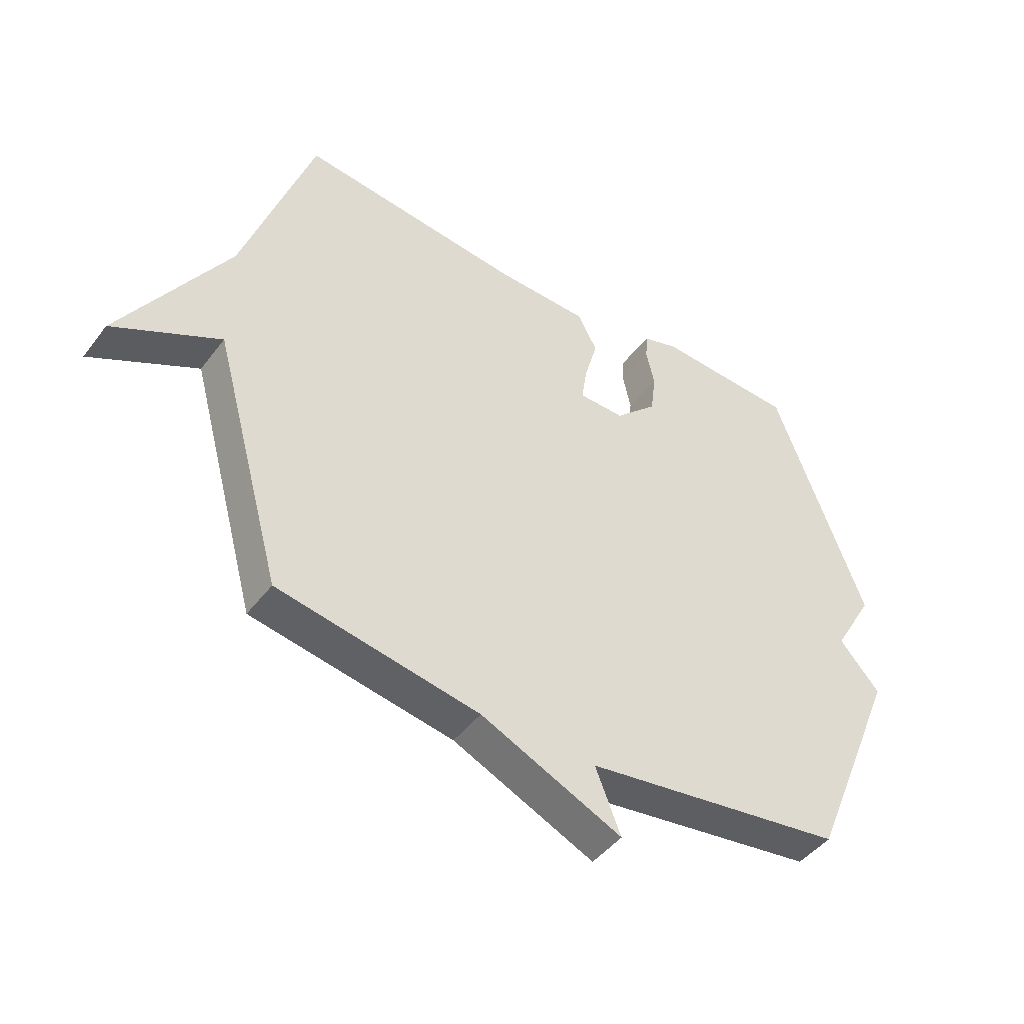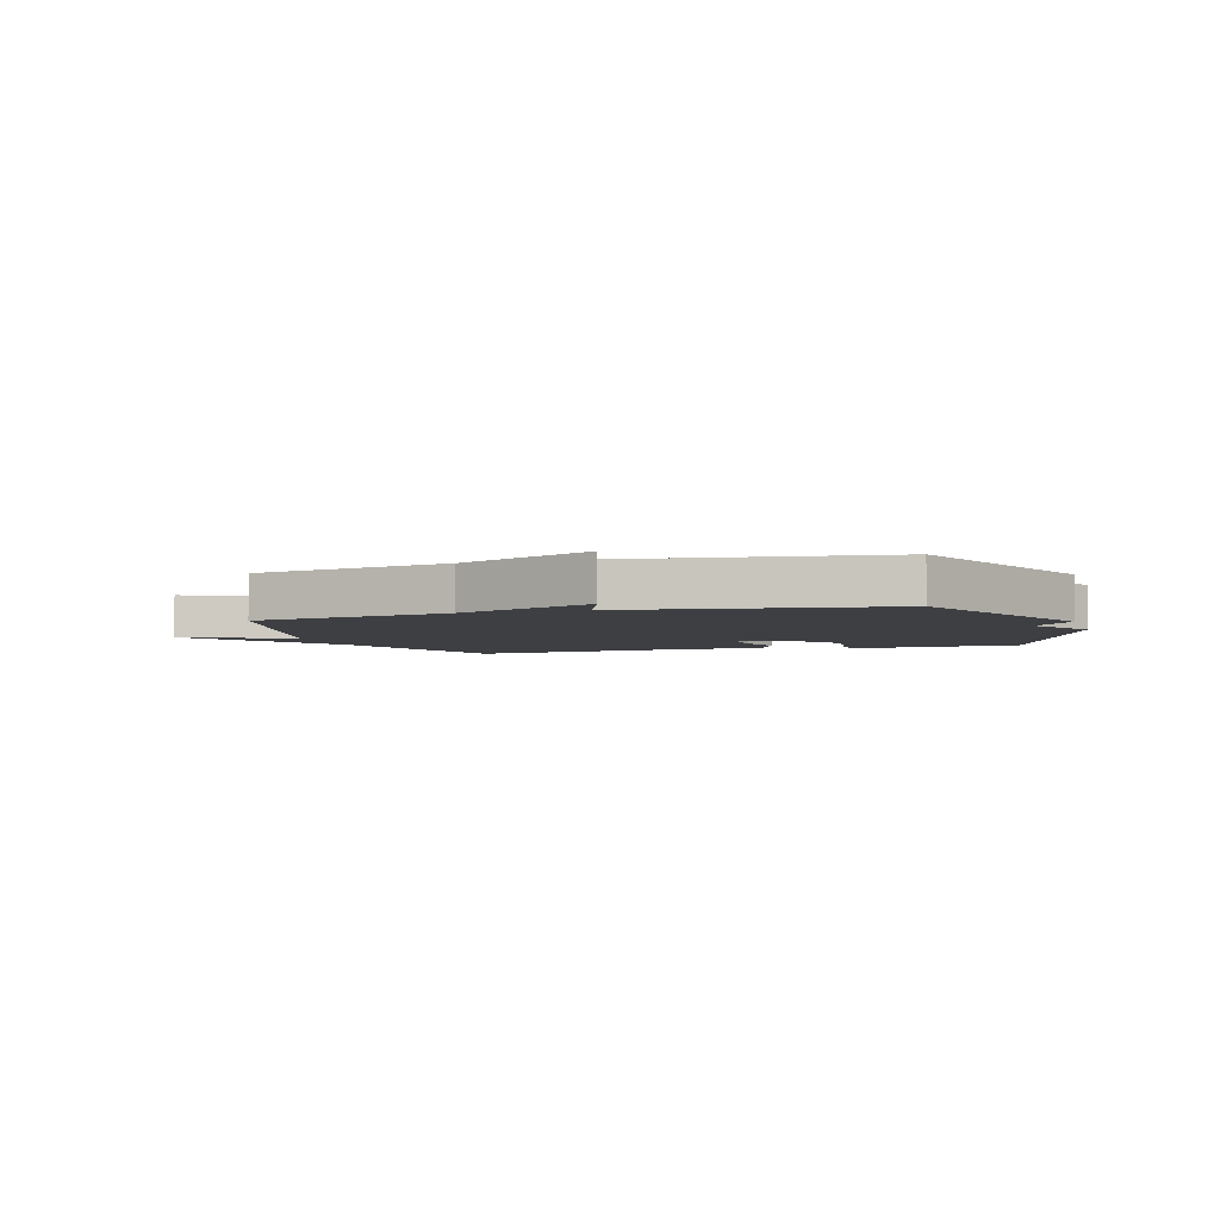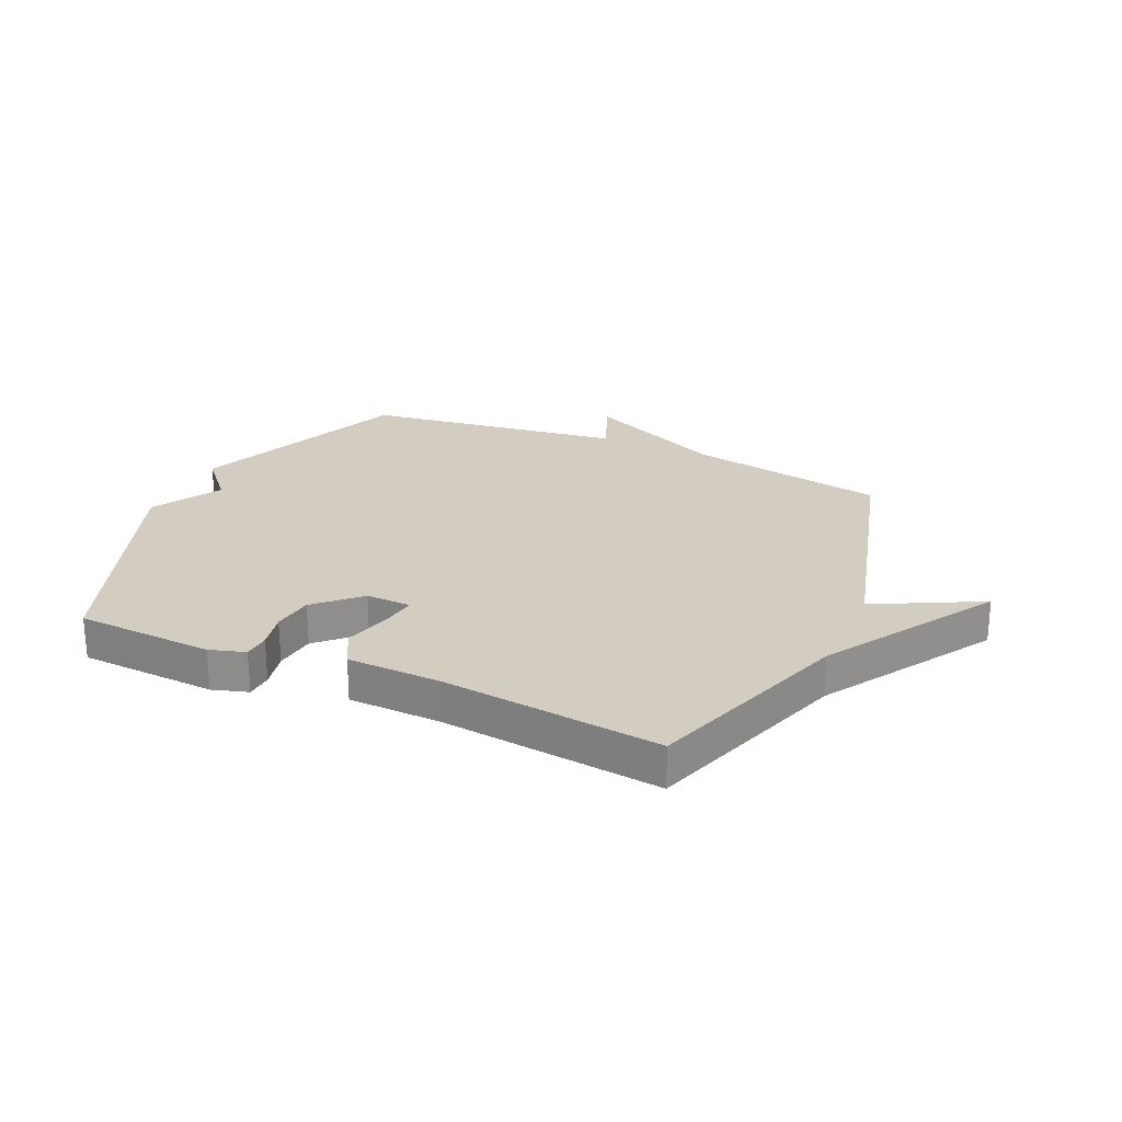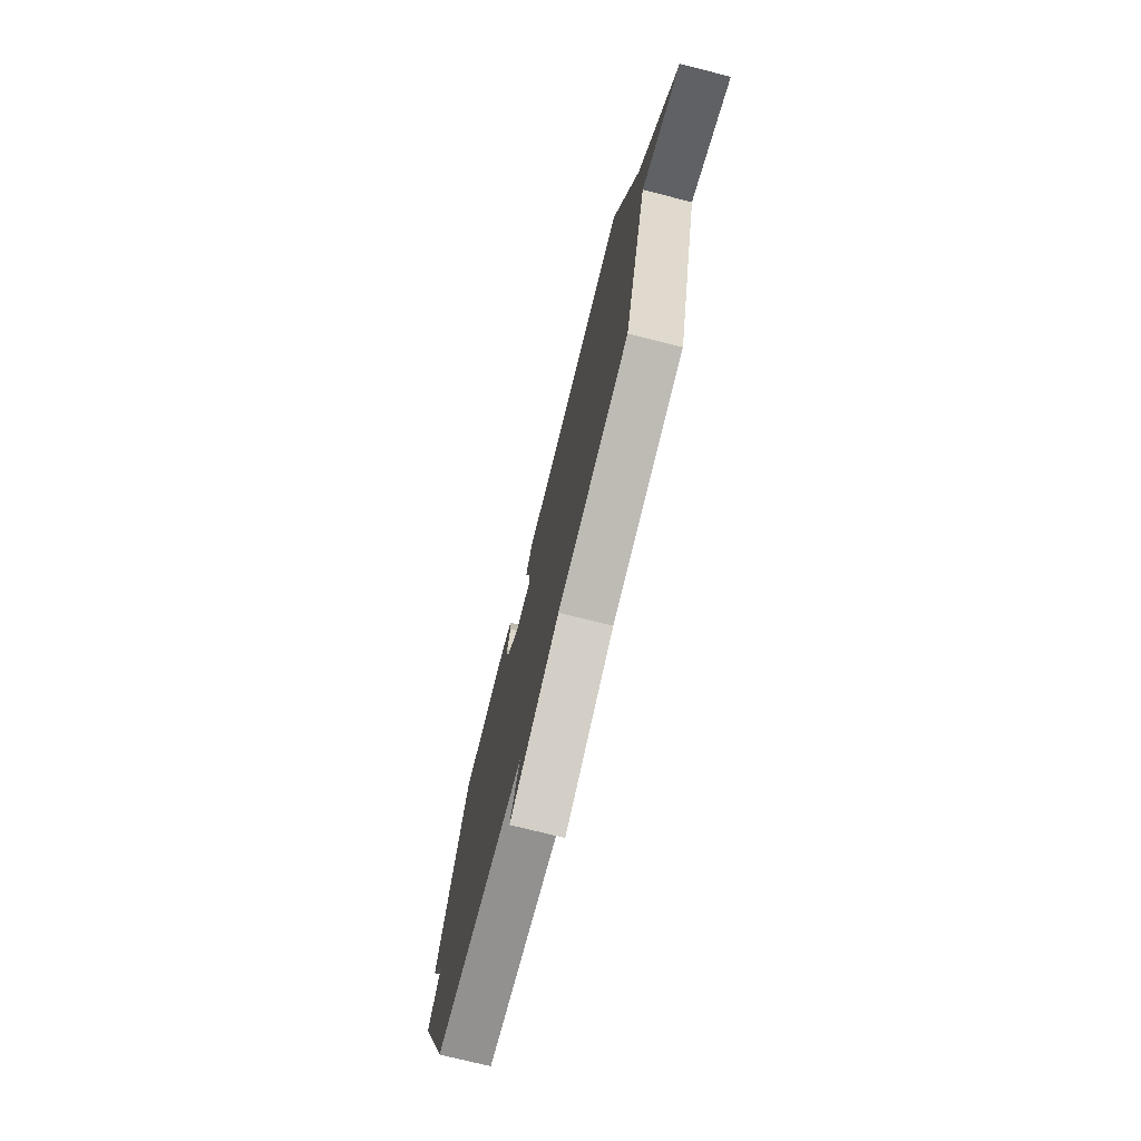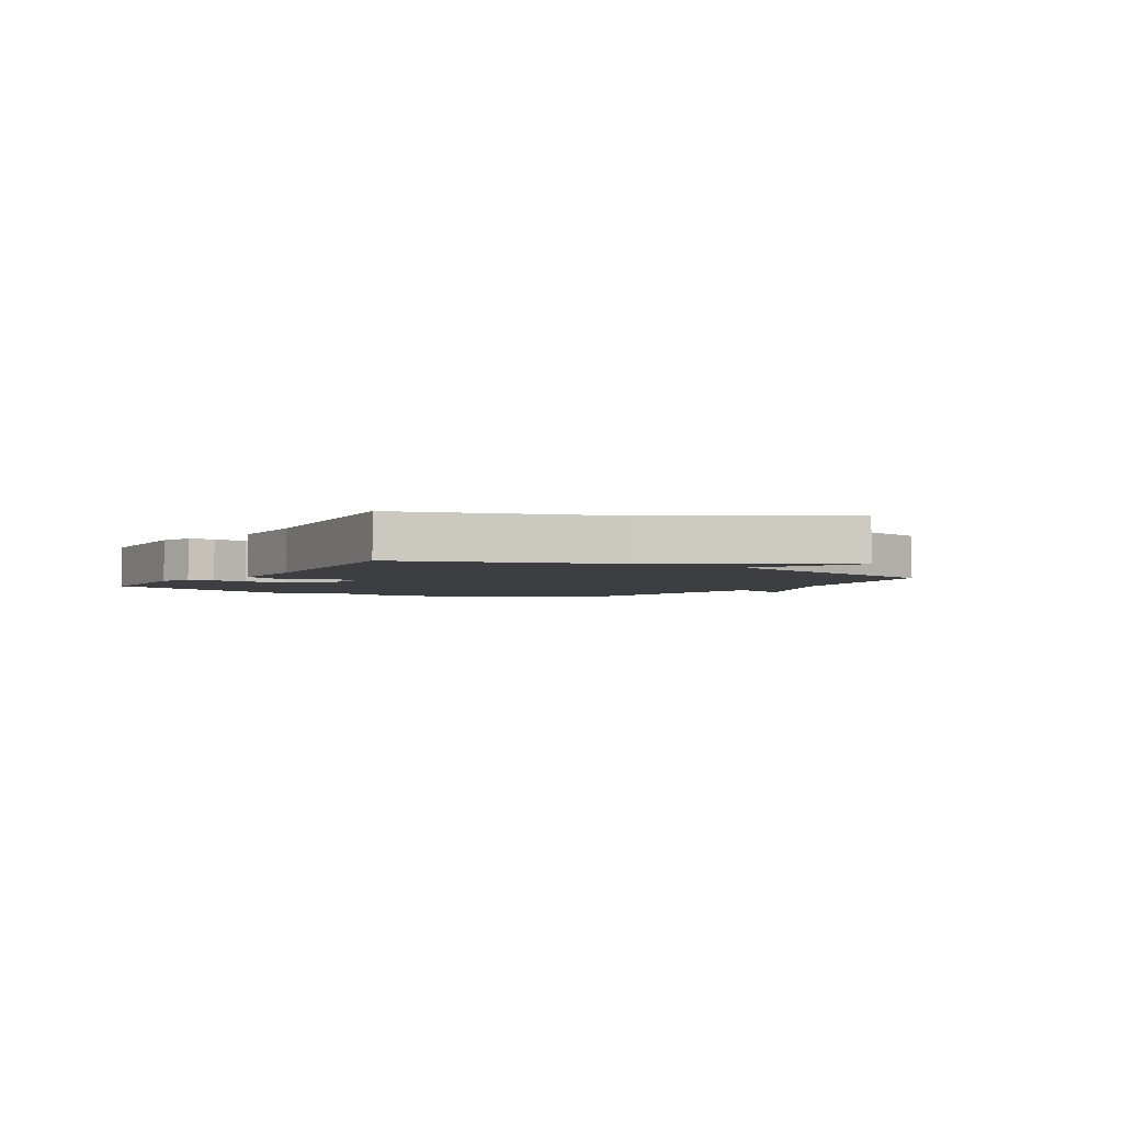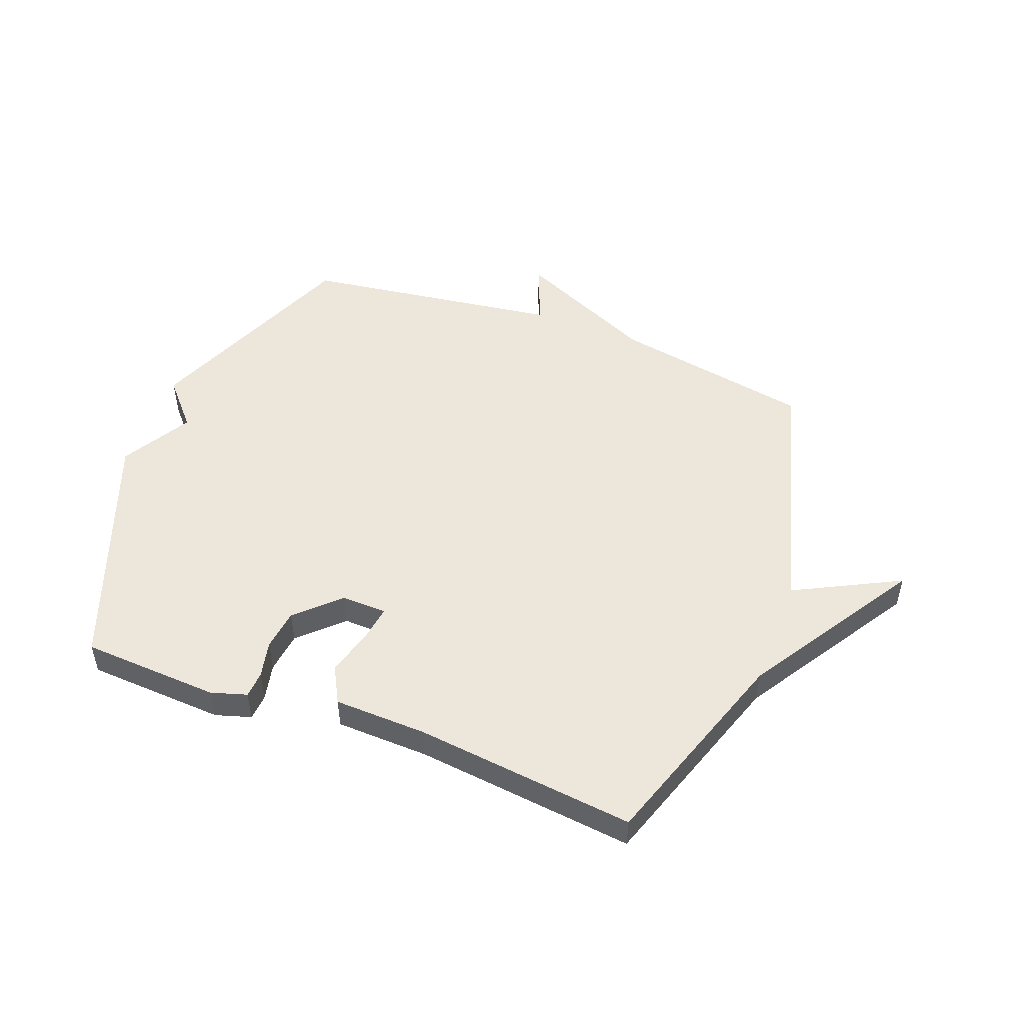
<metadata>
{"format":"obj","ext":"obj","renderer":"f3d","projection":"perspective","resolution":1024,"background":"white","views":[{"elev":-45.4,"azim":145.2,"up":"+Z"},{"elev":-4.0,"azim":-162.8,"up":"+Y"},{"elev":24.7,"azim":24.2,"up":"+Y"},{"elev":-74.0,"azim":75.9,"up":"+Z"},{"elev":-3.1,"azim":58.0,"up":"+Y"},{"elev":50.3,"azim":20.8,"up":"+Y"}]}
</metadata>
<code>
v -0.5 0.07 0.5
v -0.26 0.07 0.513
v -0.198 0.07 0.494
v -0.195 0.07 0.448
v -0.209 0.07 0.384
v -0.2 0.07 0.312
v -0.127 0.07 0.242
v -0.048 0.07 0.244
v -0.057 0.07 0.306
v -0.08 0.07 0.388
v -0.046 0.07 0.452
v 0.116 0.07 0.457
v 0.5 0.07 0.5
v 0.621 0.07 0.14
v 0.805 0.07 -0.154
v 0.621 0.07 -0.06
v 0.5 0.07 -0.5
v 0.152 0.07 -0.563
v -0.092 0.07 -0.674
v -0.048 0.07 -0.563
v -0.5 0.07 -0.5
v -0.657 0.07 -0.12
v -0.587 0.07 -0.041
v -0.657 0.07 0.08
v -0.5 0 0.5
v -0.26 0 0.513
v -0.198 0 0.494
v -0.195 0 0.448
v -0.209 0 0.384
v -0.2 0 0.312
v -0.127 0 0.242
v -0.048 0 0.244
v -0.057 0 0.306
v -0.08 0 0.388
v -0.046 0 0.452
v 0.116 0 0.457
v 0.5 0 0.5
v 0.621 0 0.14
v 0.805 0 -0.154
v 0.621 0 -0.06
v 0.5 0 -0.5
v 0.152 0 -0.563
v -0.092 0 -0.674
v -0.048 0 -0.563
v -0.5 0 -0.5
v -0.657 0 -0.12
v -0.587 0 -0.041
v -0.657 0 0.08
f 3 4 5
f 2 3 5
f 1 2 5
f 24 1 5
f 23 24 5
f 20 21 22 23
f 18 19 20
f 18 20 23
f 17 18 23
f 16 17 23
f 14 15 16
f 12 13 14 16
f 11 12 16
f 10 11 16
f 9 10 16
f 8 9 16
f 7 8 16 23
f 6 7 23
f 5 6 23
f 29 28 27
f 29 27 26
f 29 26 25
f 29 25 48
f 29 48 47
f 47 46 45 44
f 44 43 42
f 47 44 42
f 47 42 41
f 47 41 40
f 40 39 38
f 40 38 37 36
f 40 36 35
f 40 35 34
f 40 34 33
f 40 33 32
f 47 40 32 31
f 47 31 30
f 47 30 29
f 1 25 26 2
f 2 26 27 3
f 3 27 28 4
f 4 28 29 5
f 5 29 30 6
f 6 30 31 7
f 7 31 32 8
f 8 32 33 9
f 9 33 34 10
f 10 34 35 11
f 11 35 36 12
f 12 36 37 13
f 13 37 38 14
f 14 38 39 15
f 15 39 40 16
f 16 40 41 17
f 17 41 42 18
f 18 42 43 19
f 19 43 44 20
f 20 44 45 21
f 21 45 46 22
f 22 46 47 23
f 23 47 48 24
f 24 48 25 1

</code>
